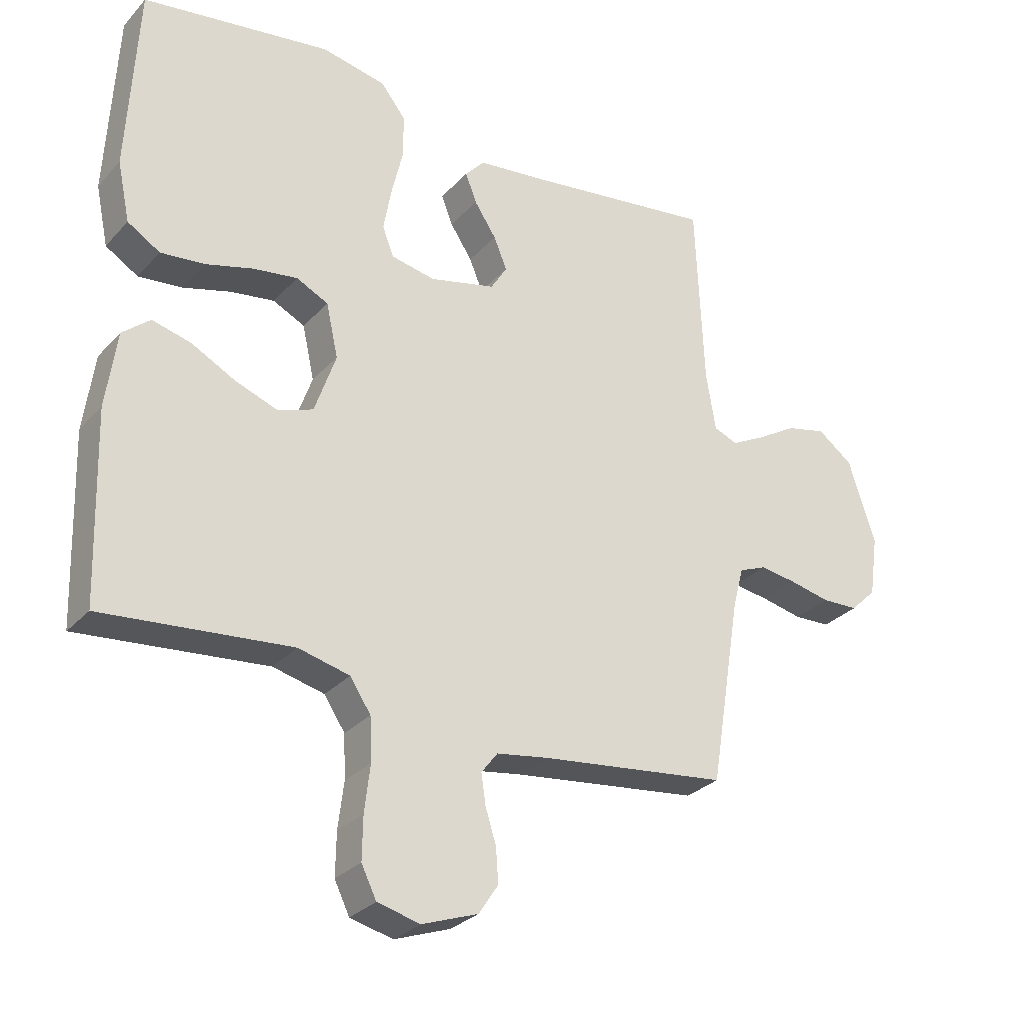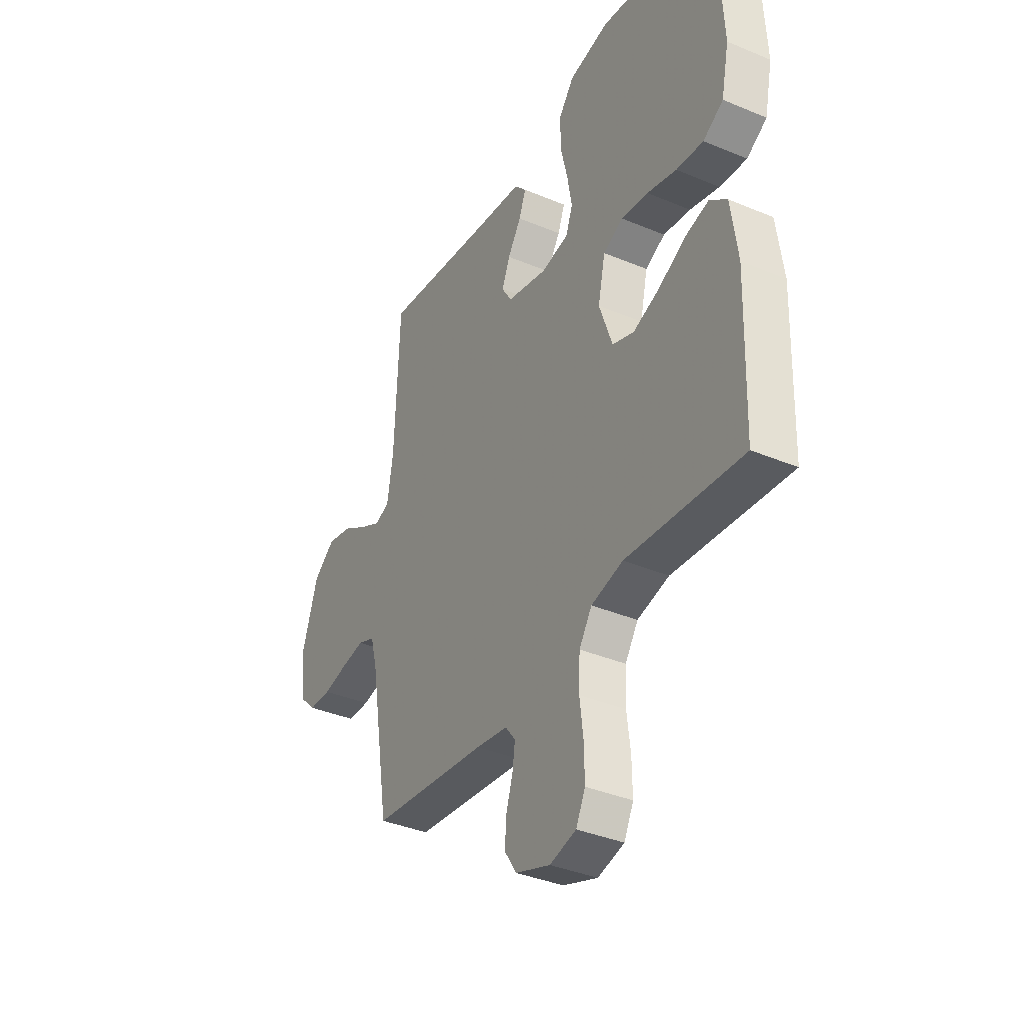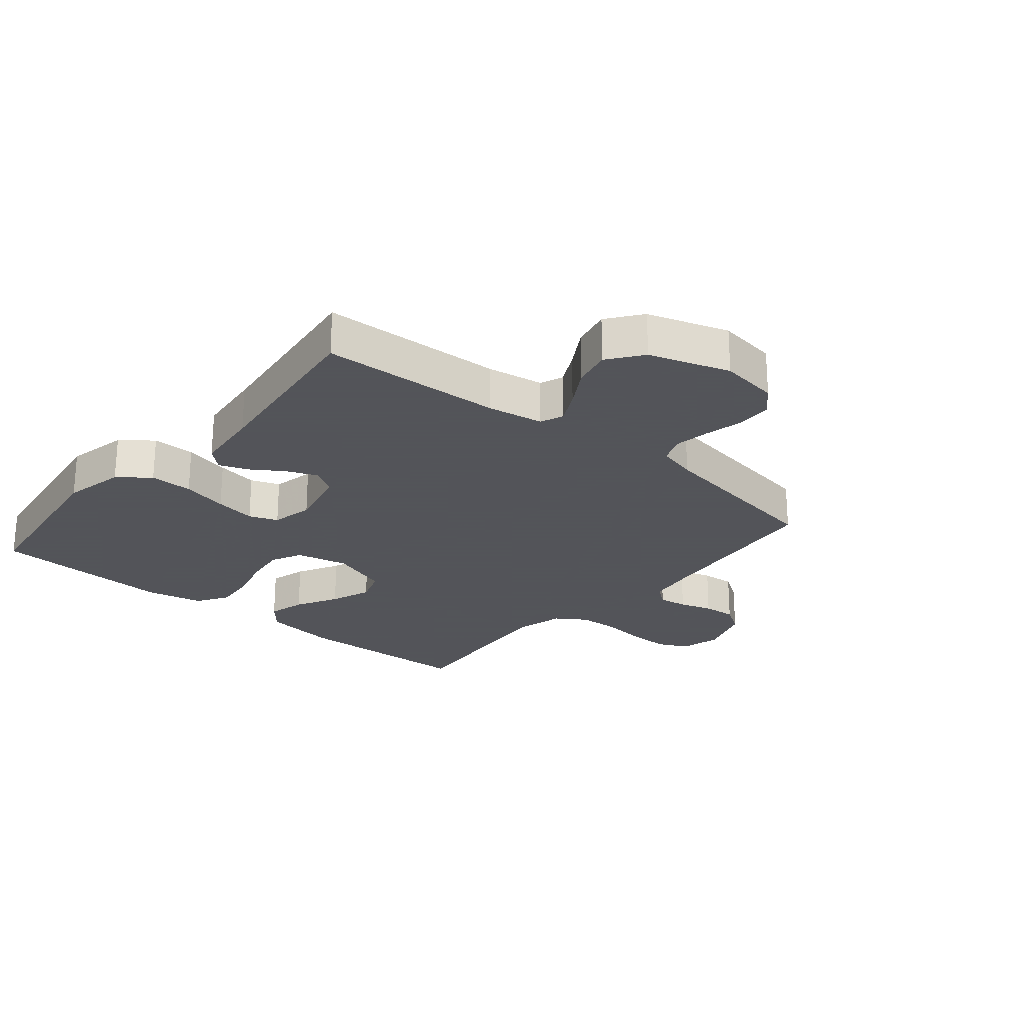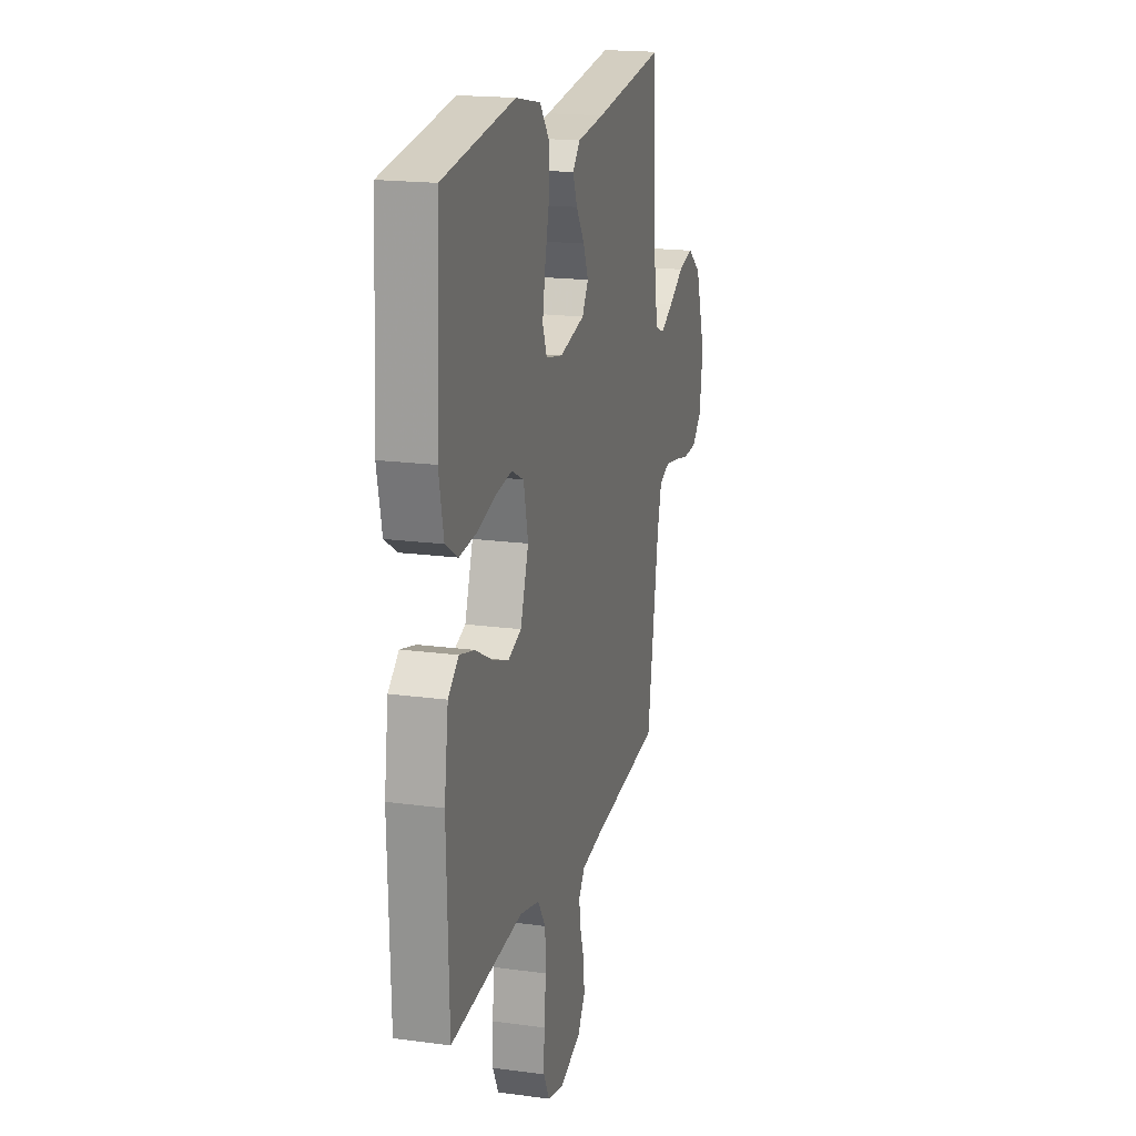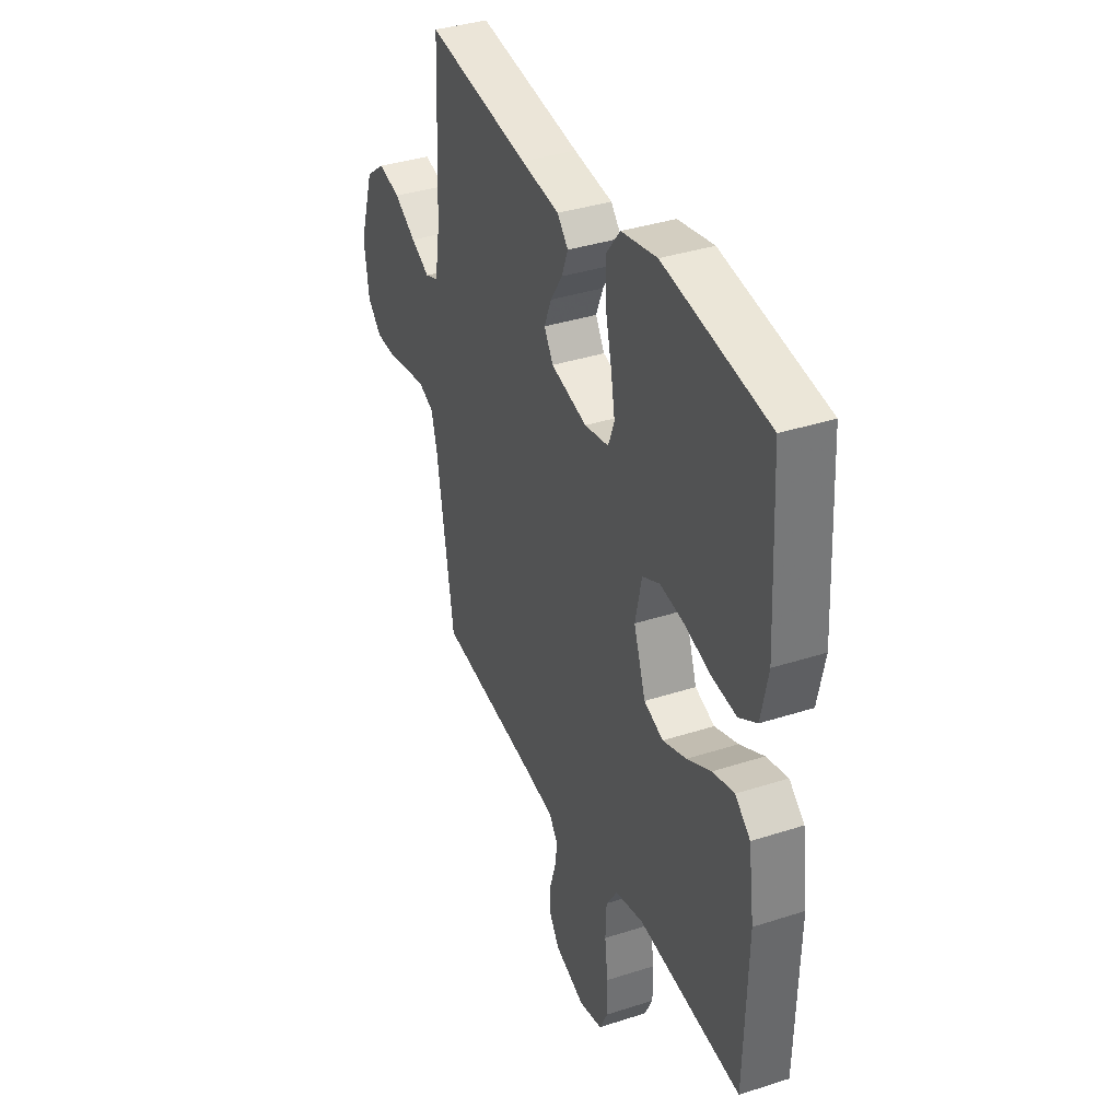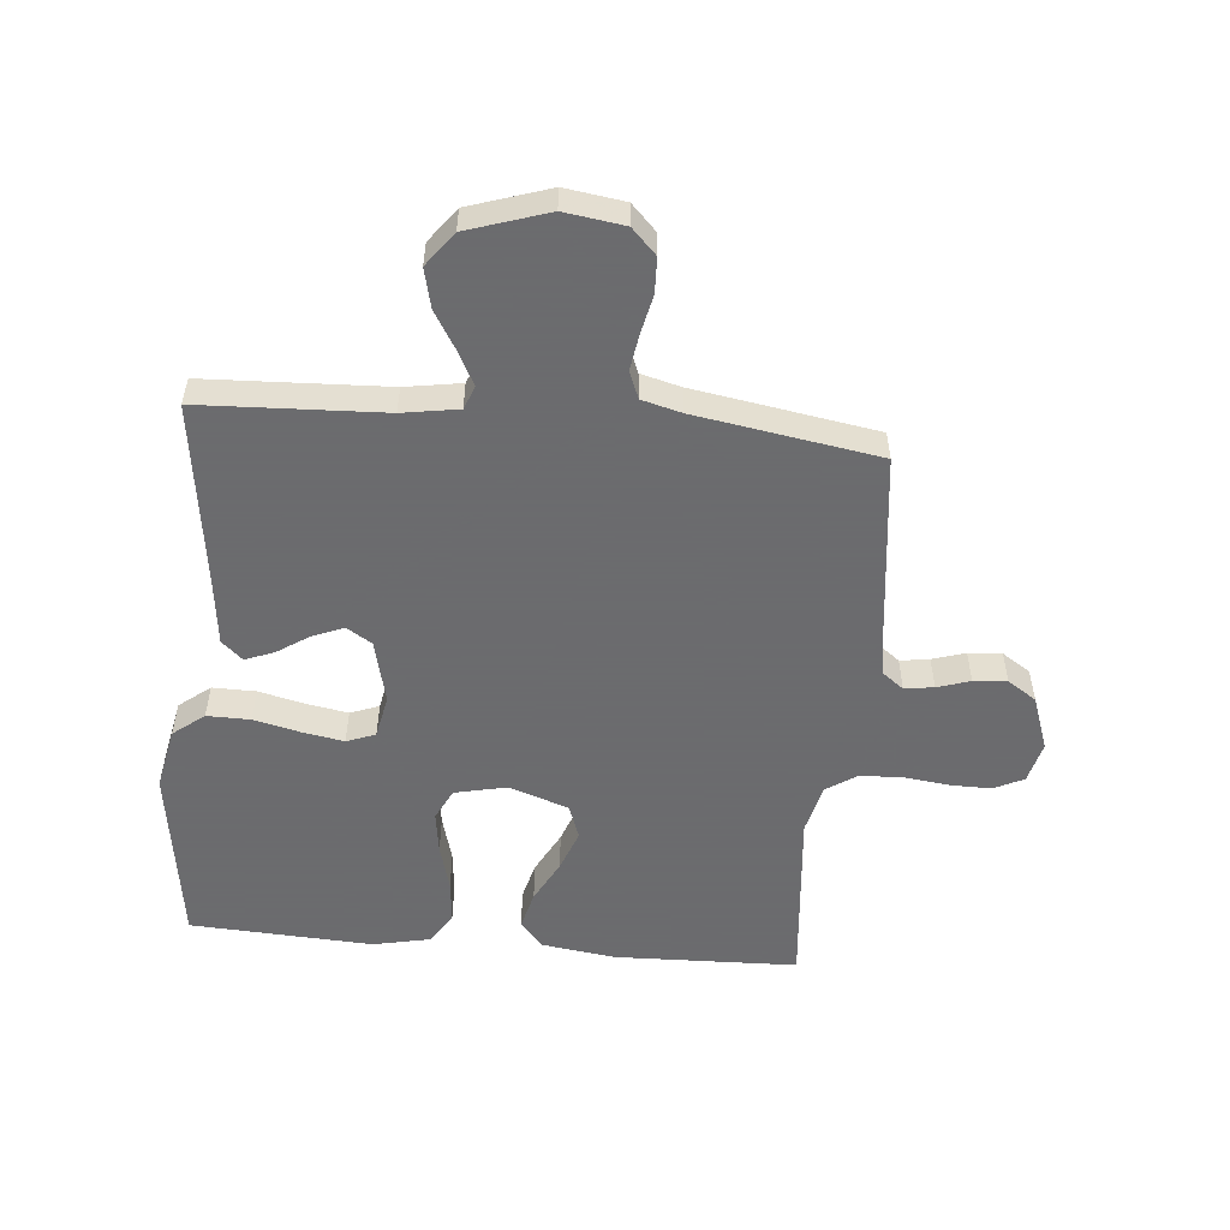
<metadata>
{"format":"obj","ext":"obj","renderer":"f3d","projection":"perspective","resolution":1024,"background":"white","views":[{"elev":-29.0,"azim":-33.3,"up":"+Z"},{"elev":-37.1,"azim":-118.4,"up":"+Z"},{"elev":-23.9,"azim":49.9,"up":"+Y"},{"elev":18.4,"azim":-75.3,"up":"+Z"},{"elev":37.1,"azim":-112.6,"up":"+Z"},{"elev":-53.5,"azim":84.8,"up":"+Y"}]}
</metadata>
<code>
v -0.5 0.07 -0.5
v -0.509 0.07 -0.2
v -0.492 0.07 -0.077
v -0.448 0.07 -0.04
v -0.386 0.07 -0.056
v -0.316 0.07 -0.093
v -0.248 0.07 -0.118
v -0.192 0.07 -0.098
v -0.158 0.07 0
v -0.177 0.07 0.086
v -0.228 0.07 0.111
v -0.298 0.07 0.101
v -0.374 0.07 0.08
v -0.444 0.07 0.073
v -0.496 0.07 0.105
v -0.516 0.07 0.2
v -0.5 0.07 0.5
v -0.2 0.07 0.543
v -0.097 0.07 0.522
v -0.057 0.07 0.471
v -0.058 0.07 0.4
v -0.076 0.07 0.324
v -0.088 0.07 0.256
v -0.07 0.07 0.209
v 0 0.07 0.195
v 0.105 0.07 0.22
v 0.131 0.07 0.262
v 0.11 0.07 0.313
v 0.075 0.07 0.366
v 0.057 0.07 0.413
v 0.088 0.07 0.447
v 0.2 0.07 0.46
v 0.5 0.07 0.5
v 0.513 0.07 0.2
v 0.528 0.07 0.108
v 0.566 0.07 0.093
v 0.62 0.07 0.121
v 0.683 0.07 0.159
v 0.747 0.07 0.174
v 0.803 0.07 0.132
v 0.846 0.07 0
v 0.832 0.07 -0.098
v 0.791 0.07 -0.138
v 0.733 0.07 -0.14
v 0.669 0.07 -0.126
v 0.61 0.07 -0.117
v 0.566 0.07 -0.135
v 0.549 0.07 -0.2
v 0.5 0.07 -0.5
v 0.2 0.07 -0.536
v 0.118 0.07 -0.549
v 0.092 0.07 -0.583
v 0.099 0.07 -0.631
v 0.116 0.07 -0.685
v 0.12 0.07 -0.74
v 0.089 0.07 -0.787
v 0 0.07 -0.819
v -0.068 0.07 -0.802
v -0.092 0.07 -0.753
v -0.091 0.07 -0.685
v -0.082 0.07 -0.611
v -0.085 0.07 -0.542
v -0.118 0.07 -0.492
v -0.2 0.07 -0.472
v -0.5 0 -0.5
v -0.509 0 -0.2
v -0.492 0 -0.077
v -0.448 0 -0.04
v -0.386 0 -0.056
v -0.316 0 -0.093
v -0.248 0 -0.118
v -0.192 0 -0.098
v -0.158 0 0
v -0.177 0 0.086
v -0.228 0 0.111
v -0.298 0 0.101
v -0.374 0 0.08
v -0.444 0 0.073
v -0.496 0 0.105
v -0.516 0 0.2
v -0.5 0 0.5
v -0.2 0 0.543
v -0.097 0 0.522
v -0.057 0 0.471
v -0.058 0 0.4
v -0.076 0 0.324
v -0.088 0 0.256
v -0.07 0 0.209
v 0 0 0.195
v 0.105 0 0.22
v 0.131 0 0.262
v 0.11 0 0.313
v 0.075 0 0.366
v 0.057 0 0.413
v 0.088 0 0.447
v 0.2 0 0.46
v 0.5 0 0.5
v 0.513 0 0.2
v 0.528 0 0.108
v 0.566 0 0.093
v 0.62 0 0.121
v 0.683 0 0.159
v 0.747 0 0.174
v 0.803 0 0.132
v 0.846 0 0
v 0.832 0 -0.098
v 0.791 0 -0.138
v 0.733 0 -0.14
v 0.669 0 -0.126
v 0.61 0 -0.117
v 0.566 0 -0.135
v 0.549 0 -0.2
v 0.5 0 -0.5
v 0.2 0 -0.536
v 0.118 0 -0.549
v 0.092 0 -0.583
v 0.099 0 -0.631
v 0.116 0 -0.685
v 0.12 0 -0.74
v 0.089 0 -0.787
v 0 0 -0.819
v -0.068 0 -0.802
v -0.092 0 -0.753
v -0.091 0 -0.685
v -0.082 0 -0.611
v -0.085 0 -0.542
v -0.118 0 -0.492
v -0.2 0 -0.472
f 59 60 61
f 58 59 61
f 57 58 61
f 56 57 61
f 55 56 61
f 54 55 61
f 53 54 61
f 52 53 61 62
f 51 52 62 63
f 48 49 50
f 51 63 64
f 50 51 64
f 48 50 64
f 47 48 64
f 43 44 45
f 42 43 45
f 41 42 45
f 40 41 45
f 39 40 45
f 38 39 45
f 37 38 45
f 36 37 45 46
f 35 36 46 47
f 32 33 34
f 34 35 47
f 32 34 47
f 31 32 47
f 30 31 47
f 29 30 47
f 28 29 47
f 20 21 22
f 19 20 22
f 18 19 22
f 17 18 22
f 16 17 22
f 15 16 22
f 14 15 22
f 13 14 22
f 12 13 22
f 11 12 22 23
f 10 11 23 24
f 4 5 6
f 3 4 6
f 2 3 6
f 1 2 6
f 64 1 6
f 64 6 7
f 47 64 7 8
f 27 28 47
f 26 27 47
f 47 8 9
f 26 47 9
f 25 26 9
f 9 10 24 25
f 125 124 123
f 125 123 122
f 125 122 121
f 125 121 120
f 125 120 119
f 125 119 118
f 125 118 117
f 126 125 117 116
f 127 126 116 115
f 114 113 112
f 128 127 115
f 128 115 114
f 128 114 112
f 128 112 111
f 109 108 107
f 109 107 106
f 109 106 105
f 109 105 104
f 109 104 103
f 109 103 102
f 109 102 101
f 110 109 101 100
f 111 110 100 99
f 98 97 96
f 111 99 98
f 111 98 96
f 111 96 95
f 111 95 94
f 111 94 93
f 111 93 92
f 86 85 84
f 86 84 83
f 86 83 82
f 86 82 81
f 86 81 80
f 86 80 79
f 86 79 78
f 86 78 77
f 86 77 76
f 87 86 76 75
f 88 87 75 74
f 70 69 68
f 70 68 67
f 70 67 66
f 70 66 65
f 70 65 128
f 71 70 128
f 72 71 128 111
f 111 92 91
f 111 91 90
f 73 72 111
f 73 111 90
f 73 90 89
f 89 88 74 73
f 1 65 66 2
f 2 66 67 3
f 3 67 68 4
f 4 68 69 5
f 5 69 70 6
f 6 70 71 7
f 7 71 72 8
f 8 72 73 9
f 9 73 74 10
f 10 74 75 11
f 11 75 76 12
f 12 76 77 13
f 13 77 78 14
f 14 78 79 15
f 15 79 80 16
f 16 80 81 17
f 17 81 82 18
f 18 82 83 19
f 19 83 84 20
f 20 84 85 21
f 21 85 86 22
f 22 86 87 23
f 23 87 88 24
f 24 88 89 25
f 25 89 90 26
f 26 90 91 27
f 27 91 92 28
f 28 92 93 29
f 29 93 94 30
f 30 94 95 31
f 31 95 96 32
f 32 96 97 33
f 33 97 98 34
f 34 98 99 35
f 35 99 100 36
f 36 100 101 37
f 37 101 102 38
f 38 102 103 39
f 39 103 104 40
f 40 104 105 41
f 41 105 106 42
f 42 106 107 43
f 43 107 108 44
f 44 108 109 45
f 45 109 110 46
f 46 110 111 47
f 47 111 112 48
f 48 112 113 49
f 49 113 114 50
f 50 114 115 51
f 51 115 116 52
f 52 116 117 53
f 53 117 118 54
f 54 118 119 55
f 55 119 120 56
f 56 120 121 57
f 57 121 122 58
f 58 122 123 59
f 59 123 124 60
f 60 124 125 61
f 61 125 126 62
f 62 126 127 63
f 63 127 128 64
f 64 128 65 1

</code>
